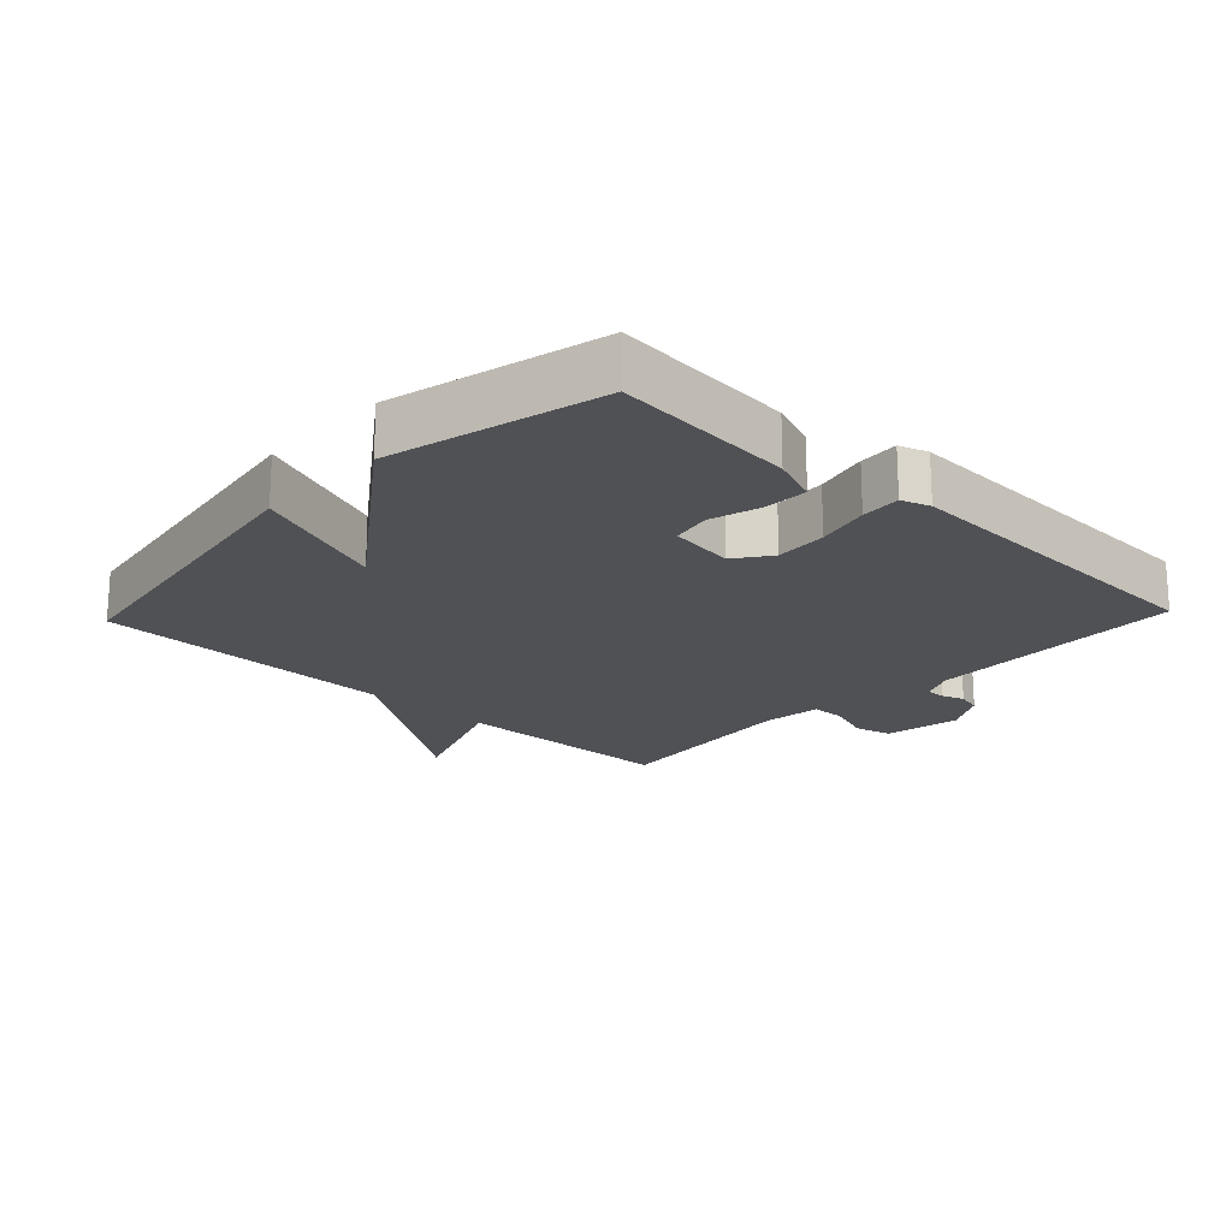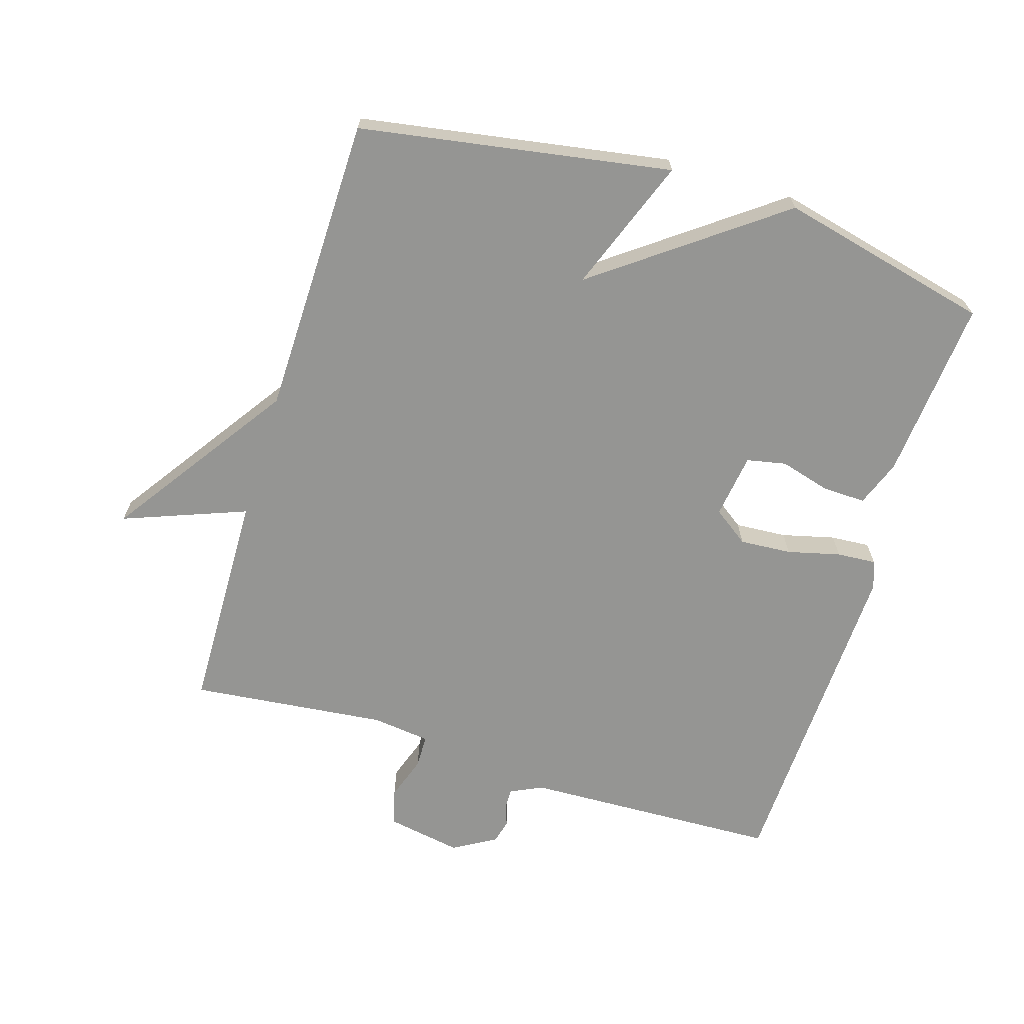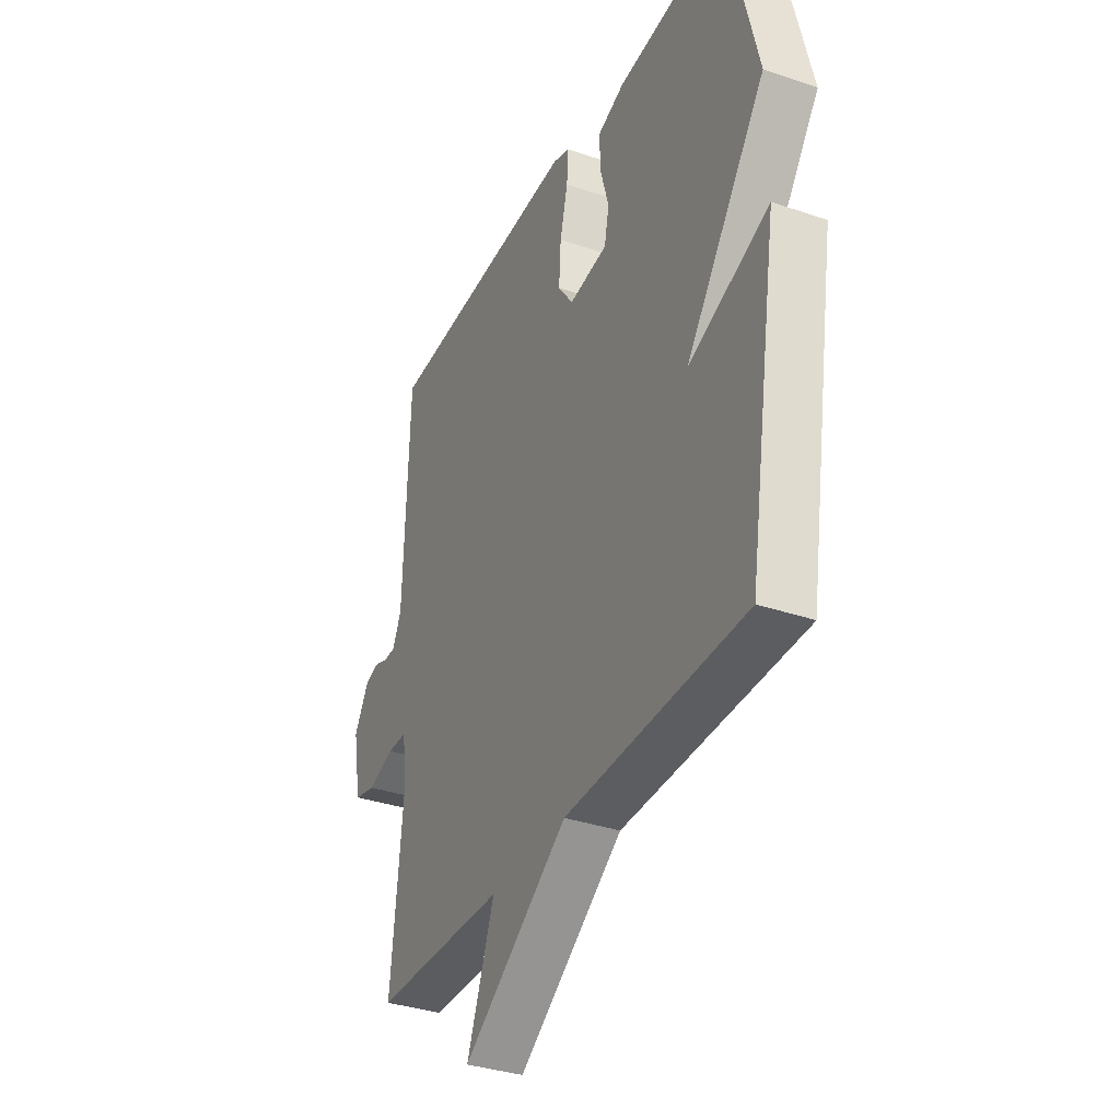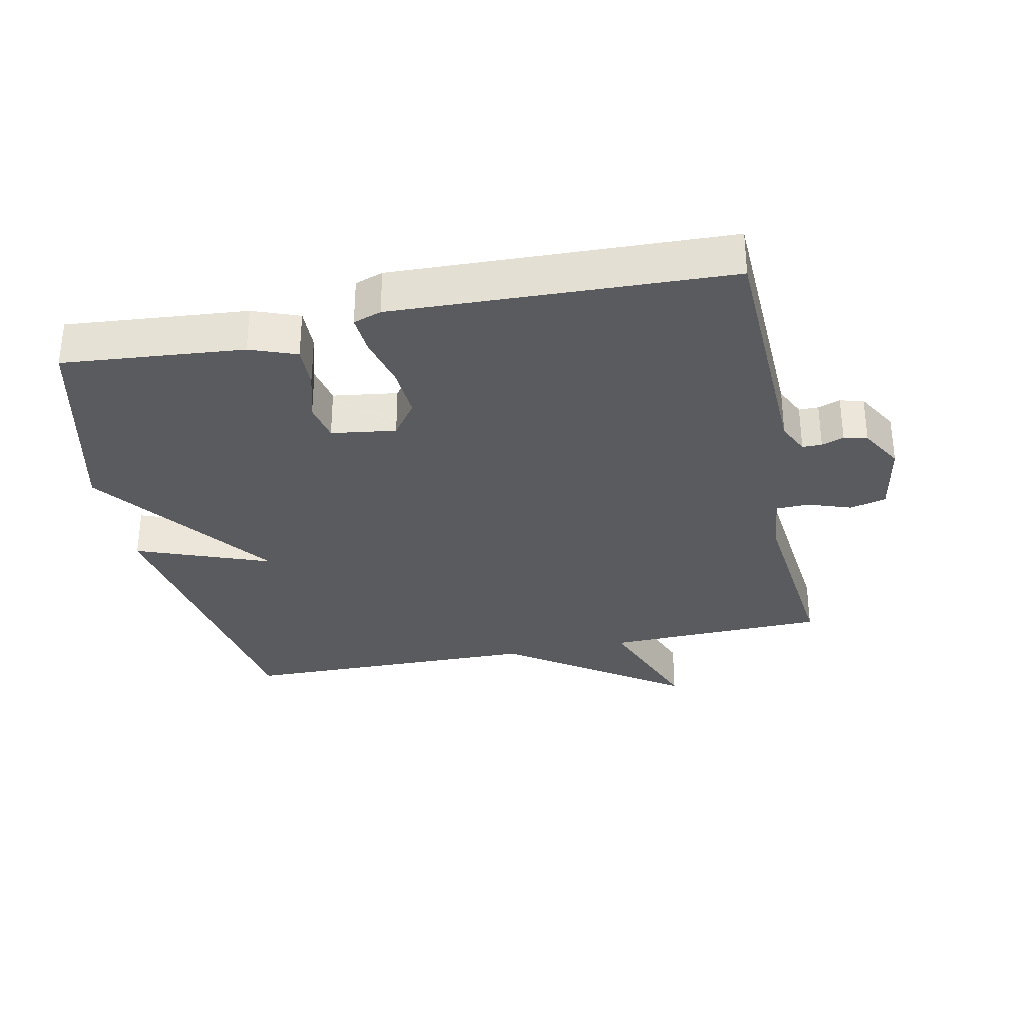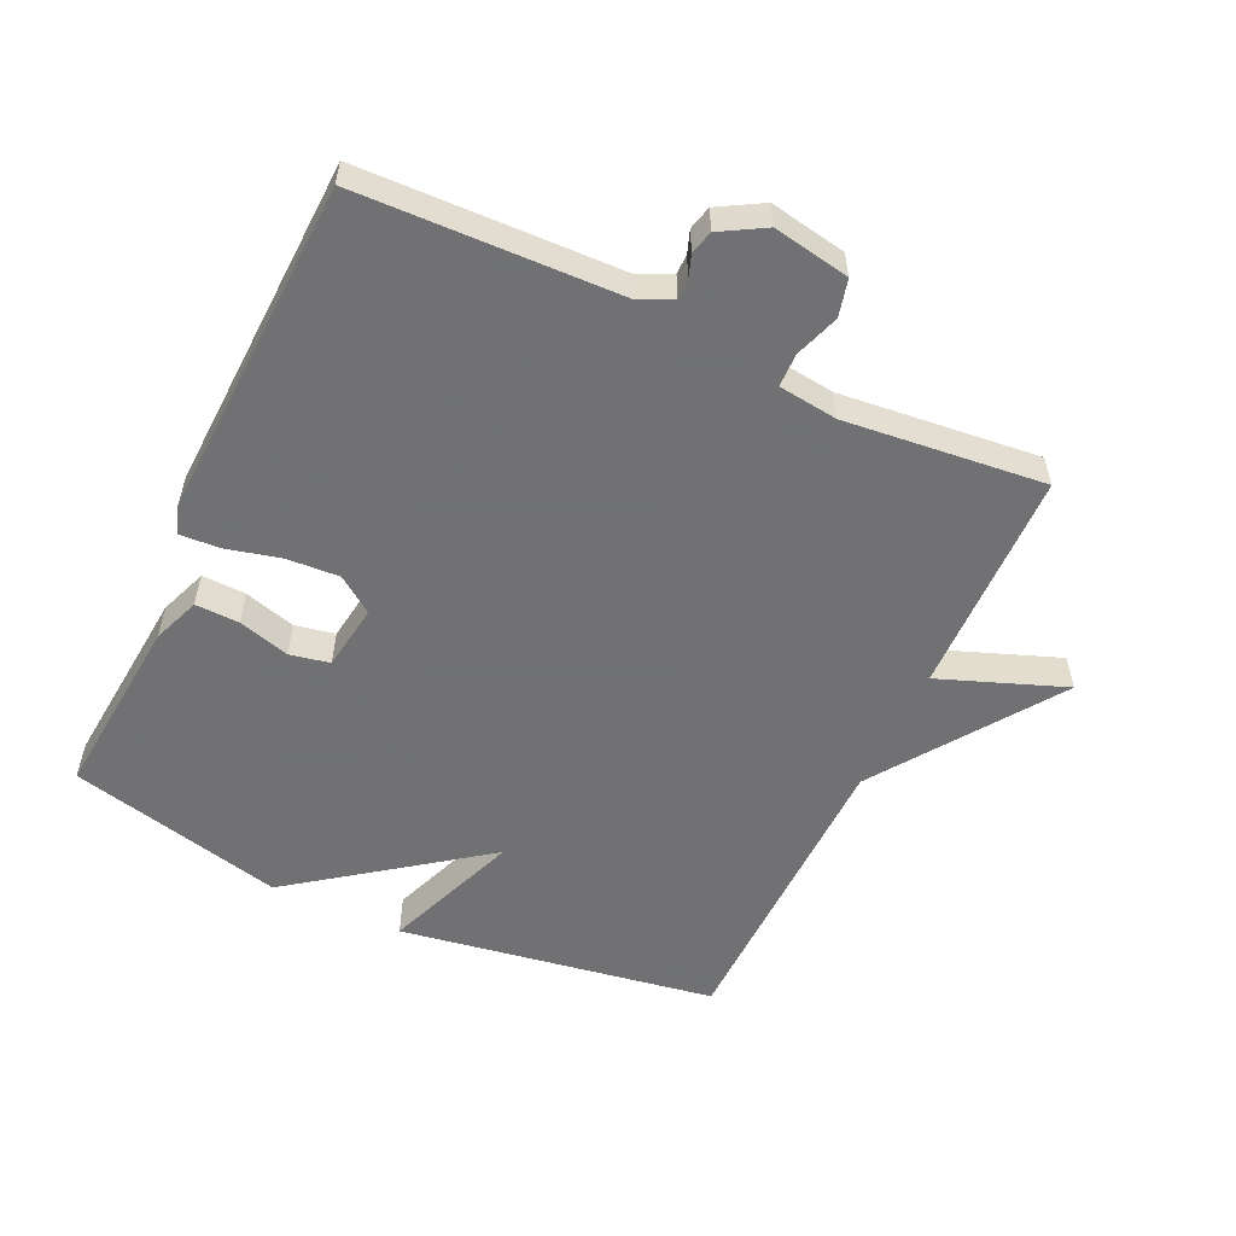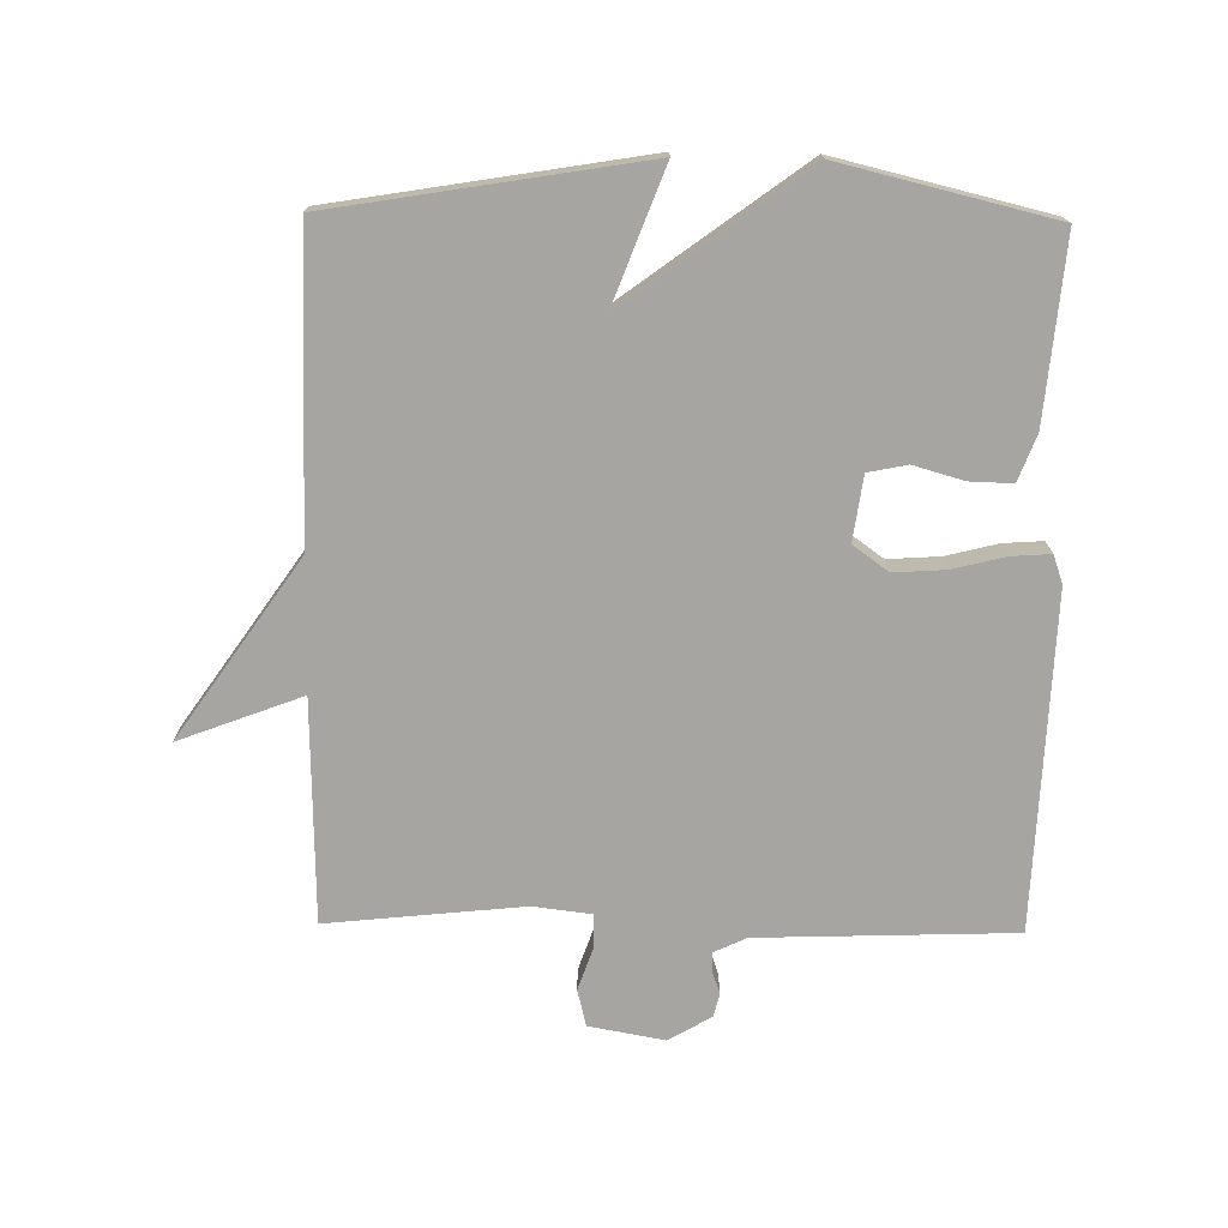
<metadata>
{"format":"obj","ext":"obj","renderer":"f3d","projection":"perspective","resolution":1024,"background":"white","views":[{"elev":-19.7,"azim":-43.4,"up":"+Y"},{"elev":-67.3,"azim":-107.0,"up":"+Y"},{"elev":-34.9,"azim":-114.5,"up":"+Z"},{"elev":-32.1,"azim":11.9,"up":"+Y"},{"elev":-55.3,"azim":64.9,"up":"+Y"},{"elev":-73.7,"azim":-90.8,"up":"+Y"}]}
</metadata>
<code>
v -0.5 0.07 -0.5
v -0.578 0.07 -0.024
v -0.373 0.07 -0.102
v -0.578 0.07 0.176
v -0.5 0.07 0.5
v -0.223 0.07 0.475
v -0.152 0.07 0.448
v -0.154 0.07 0.382
v -0.176 0.07 0.305
v -0.164 0.07 0.245
v -0.065 0.07 0.231
v -0.026 0.07 0.285
v -0.031 0.07 0.364
v -0.051 0.07 0.445
v -0.055 0.07 0.505
v -0.012 0.07 0.52
v 0.5 0.07 0.5
v 0.513 0.07 0.108
v 0.536 0.07 0.059
v 0.566 0.07 0.059
v 0.6 0.07 0.071
v 0.636 0.07 0.062
v 0.674 0.07 -0.004
v 0.653 0.07 -0.119
v 0.597 0.07 -0.133
v 0.531 0.07 -0.11
v 0.48 0.07 -0.111
v 0.469 0.07 -0.2
v 0.5 0.07 -0.5
v 0.16 0.07 -0.508
v 0.231 0.07 -0.696
v -0.04 0.07 -0.508
v -0.5 0 -0.5
v -0.578 0 -0.024
v -0.373 0 -0.102
v -0.578 0 0.176
v -0.5 0 0.5
v -0.223 0 0.475
v -0.152 0 0.448
v -0.154 0 0.382
v -0.176 0 0.305
v -0.164 0 0.245
v -0.065 0 0.231
v -0.026 0 0.285
v -0.031 0 0.364
v -0.051 0 0.445
v -0.055 0 0.505
v -0.012 0 0.52
v 0.5 0 0.5
v 0.513 0 0.108
v 0.536 0 0.059
v 0.566 0 0.059
v 0.6 0 0.071
v 0.636 0 0.062
v 0.674 0 -0.004
v 0.653 0 -0.119
v 0.597 0 -0.133
v 0.531 0 -0.11
v 0.48 0 -0.111
v 0.469 0 -0.2
v 0.5 0 -0.5
v 0.16 0 -0.508
v 0.231 0 -0.696
v -0.04 0 -0.508
f 30 31 32
f 30 32 1
f 29 30 1
f 28 29 1
f 27 28 1
f 24 25 26
f 23 24 26
f 22 23 26
f 21 22 26
f 20 21 26
f 19 20 26 27
f 18 19 27 1
f 16 17 18
f 15 16 18
f 14 15 18
f 13 14 18
f 12 13 18
f 11 12 18 1
f 7 8 9
f 6 7 9
f 5 6 9
f 4 5 9
f 3 4 9
f 3 9 10
f 1 2 3
f 1 3 10 11
f 64 63 62
f 33 64 62
f 33 62 61
f 33 61 60
f 33 60 59
f 58 57 56
f 58 56 55
f 58 55 54
f 58 54 53
f 58 53 52
f 59 58 52 51
f 33 59 51 50
f 50 49 48
f 50 48 47
f 50 47 46
f 50 46 45
f 50 45 44
f 33 50 44 43
f 41 40 39
f 41 39 38
f 41 38 37
f 41 37 36
f 41 36 35
f 42 41 35
f 35 34 33
f 43 42 35 33
f 1 33 34 2
f 2 34 35 3
f 3 35 36 4
f 4 36 37 5
f 5 37 38 6
f 6 38 39 7
f 7 39 40 8
f 8 40 41 9
f 9 41 42 10
f 10 42 43 11
f 11 43 44 12
f 12 44 45 13
f 13 45 46 14
f 14 46 47 15
f 15 47 48 16
f 16 48 49 17
f 17 49 50 18
f 18 50 51 19
f 19 51 52 20
f 20 52 53 21
f 21 53 54 22
f 22 54 55 23
f 23 55 56 24
f 24 56 57 25
f 25 57 58 26
f 26 58 59 27
f 27 59 60 28
f 28 60 61 29
f 29 61 62 30
f 30 62 63 31
f 31 63 64 32
f 32 64 33 1

</code>
